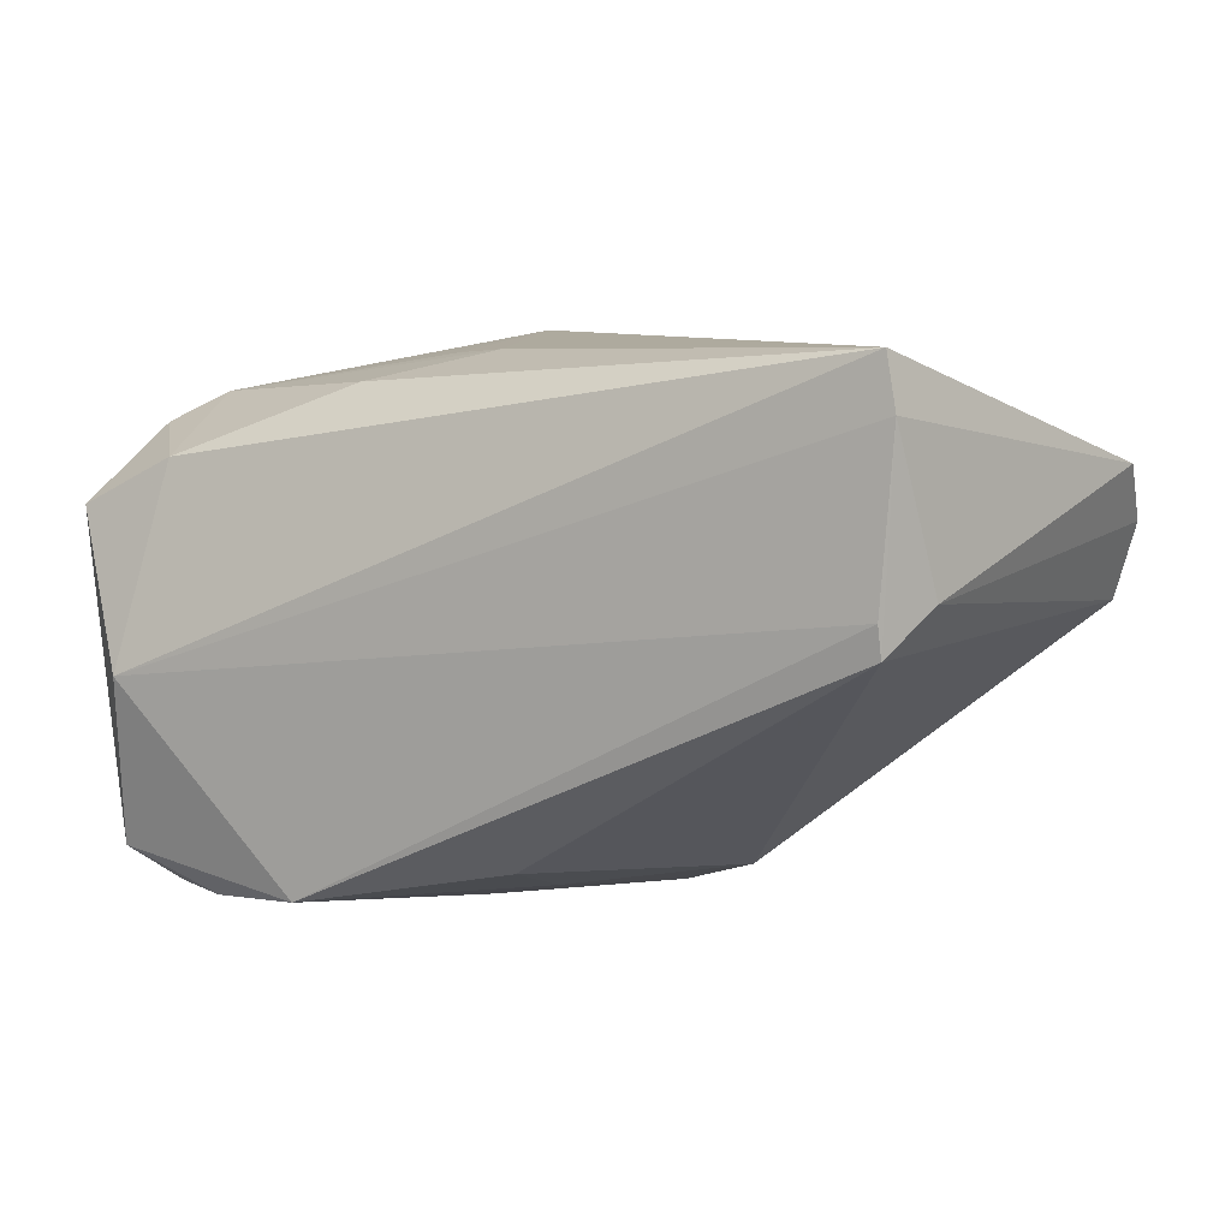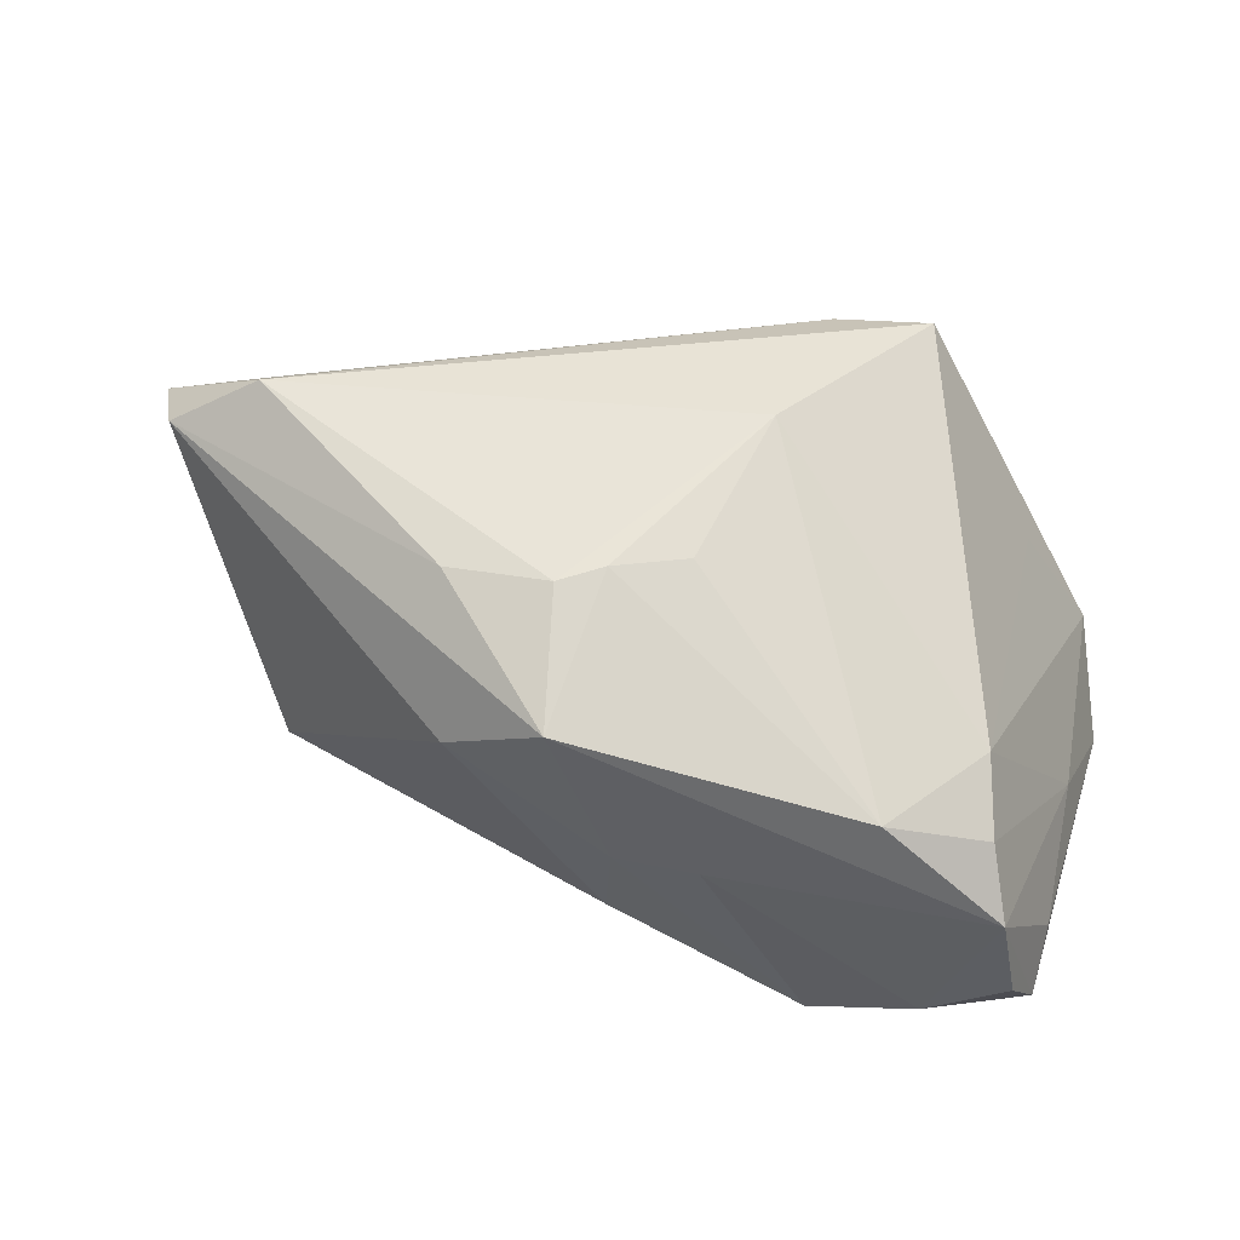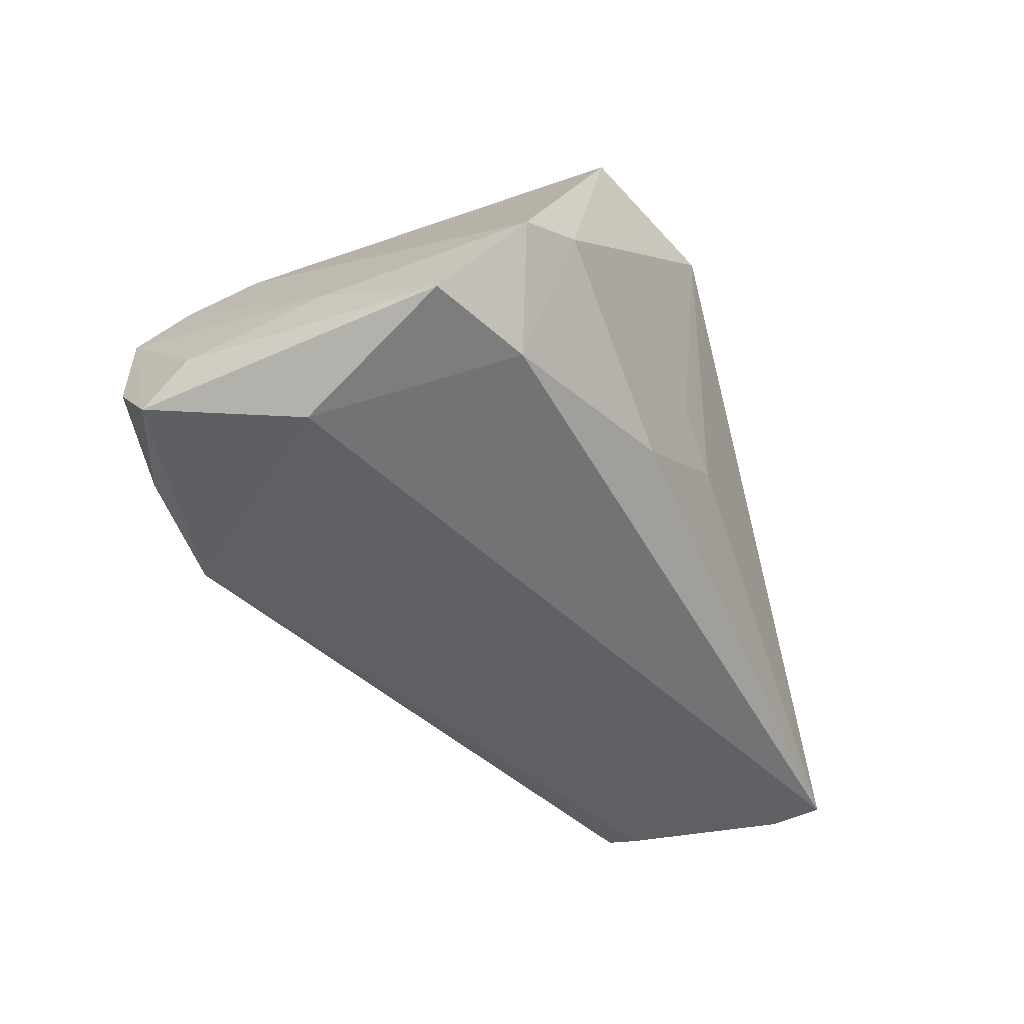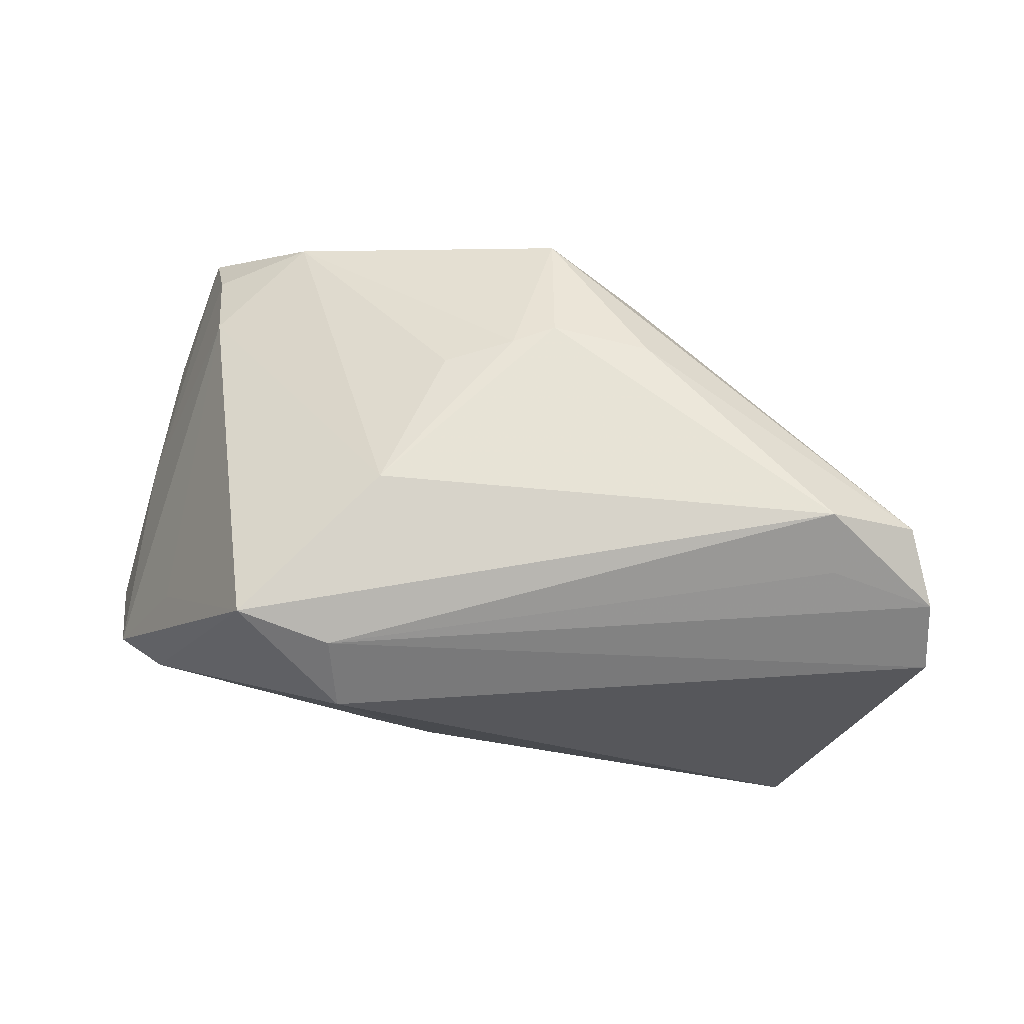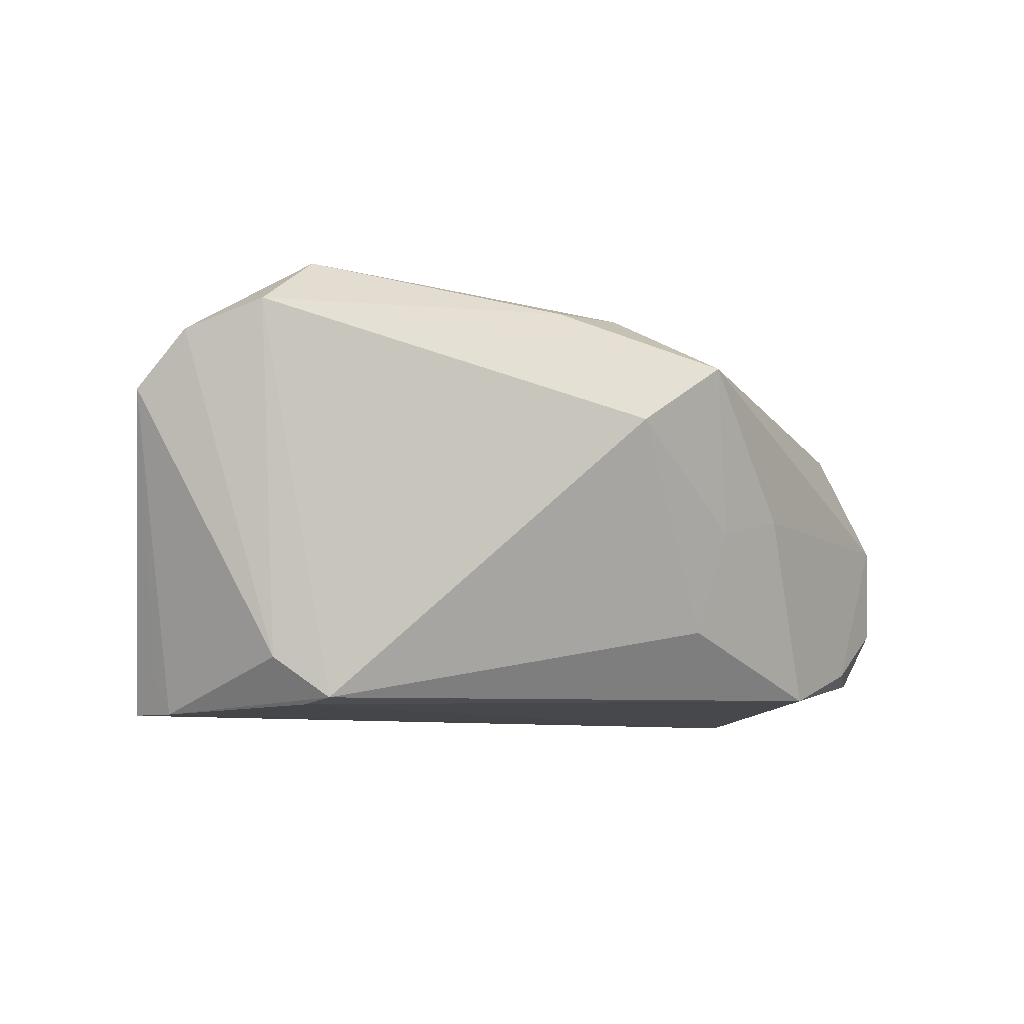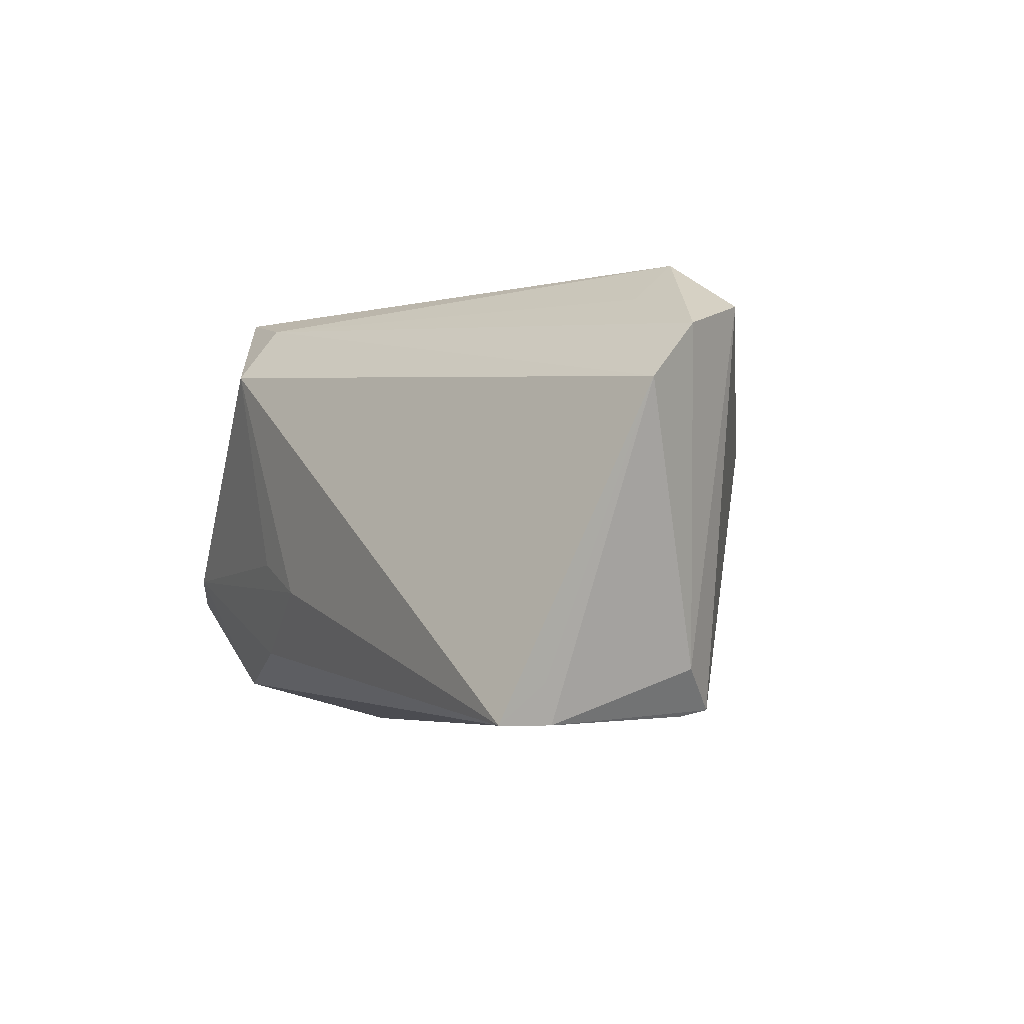
<metadata>
{"format":"obj","ext":"obj","renderer":"f3d","projection":"perspective","resolution":1024,"background":"white","views":[{"elev":4.9,"azim":-153.7,"up":"+Y"},{"elev":46.0,"azim":10.7,"up":"+Z"},{"elev":-45.8,"azim":110.7,"up":"+Z"},{"elev":73.6,"azim":-173.3,"up":"+Z"},{"elev":-7.8,"azim":-57.5,"up":"+Z"},{"elev":-5.4,"azim":-122.7,"up":"+Z"}]}
</metadata>
<code>
v -0.06157 0.01624 0.01255
v 0.04245 0.01701 0.006243
v 0.0183 0.02522 -0.01752
v 0.03027 -0.03446 0.01128
v 0.05083 -0.00544 -0.01121
v 0.05435 0.01099 -0.02109
v 0.01509 0.032 0.02139
v -0.007106 -0.02077 0.02703
v 0.04942 -0.02927 -0.02088
v -0.05073 0.002837 -0.02046
v -0.0485 0.02157 -0.02708
v -0.06043 0.00966 0.01956
v 0.01273 0.02865 -0.005298
v -0.0468 0.007994 0.0248
v 0.02396 -0.03332 -0.02407
v -0.04659 -0.002686 -0.02538
v -0.04562 0.001649 0.02994
v 0.01653 0.02576 0.02885
v 0.001299 -0.03317 -0.002209
v 0.04424 0.02432 -0.005922
v 0.0418 0.01668 -0.0216
v 0.006775 -0.0145 0.02689
v 0.01268 0.003973 0.03213
v 0.04609 -0.00842 -0.02708
v -0.005254 -0.03561 0.01917
v -0.04973 0.02322 -0.02221
v -0.04739 0.02814 -0.02708
v -9.045e-05 -0.02948 -0.01562
v 0.05013 -0.02359 -0.01487
v -0.01768 -0.0313 0.01086
v -0.001864 -0.01801 0.02755
v 0.04673 -0.0345 -0.01346
v -0.04647 0.001218 -0.02616
v 0.004672 0.02889 -0.009524
v 0.04219 -0.03007 0.006113
v 0.04457 -0.03561 -0.001027
v 0.01149 -0.03557 0.0002389
v 0.04055 -0.02174 0.01103
v -0.01976 -0.01962 0.02582
v 0.0509 0.02064 -0.009099
v 0.03695 -0.03431 -0.01991
v 0.02816 0.02353 0.03172
v -0.05684 0.0004209 0.023
f 6 9 24
f 24 9 15
f 4 25 36
f 36 25 37
f 42 20 7
f 27 1 7
f 40 5 6
f 42 2 40
f 40 20 42
f 32 9 36
f 12 1 10
f 43 17 12
f 12 10 43
f 43 10 16
f 28 16 15
f 33 24 15
f 15 16 33
f 36 9 29
f 29 5 36
f 29 9 6
f 6 5 29
f 12 17 14
f 38 2 42
f 5 40 38
f 38 40 2
f 27 3 21
f 6 24 21
f 21 24 27
f 21 40 6
f 21 3 20
f 20 40 21
f 34 3 27
f 27 7 34
f 20 3 34
f 15 9 41
f 9 32 41
f 41 37 15
f 36 37 41
f 41 32 36
f 26 1 27
f 25 43 30
f 30 43 16
f 16 28 30
f 16 10 11
f 11 33 16
f 11 26 27
f 27 24 11
f 24 33 11
f 11 10 1
f 1 26 11
f 42 7 18
f 18 17 42
f 18 14 17
f 12 14 18
f 18 1 12
f 18 7 1
f 39 43 25
f 17 43 39
f 36 5 35
f 5 38 35
f 35 4 36
f 35 38 4
f 13 7 20
f 20 34 13
f 13 34 7
f 19 37 25
f 25 30 19
f 15 37 19
f 19 28 15
f 19 30 28
f 25 4 31
f 8 39 25
f 25 31 8
f 17 39 8
f 42 17 23
f 17 8 23
f 23 8 31
f 23 38 42
f 4 38 23
f 22 31 4
f 4 23 22
f 22 23 31

</code>
